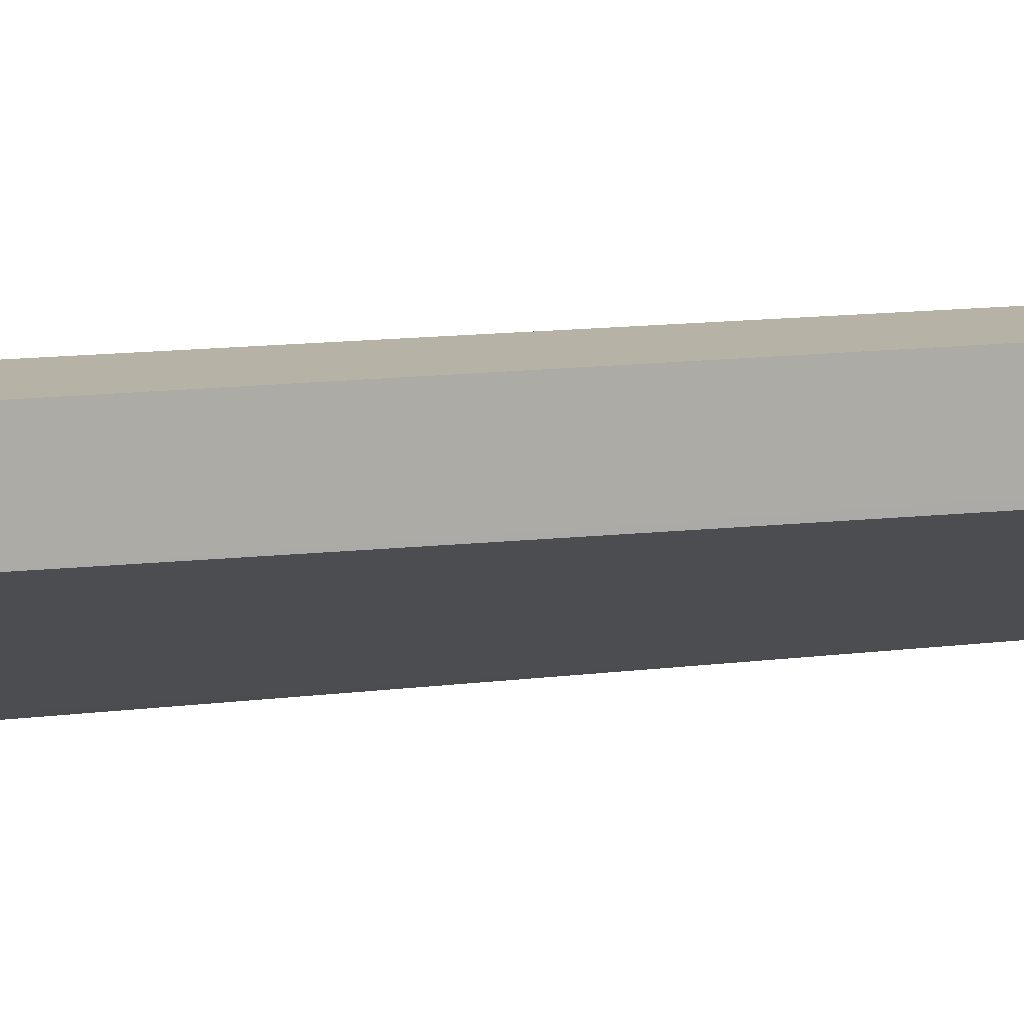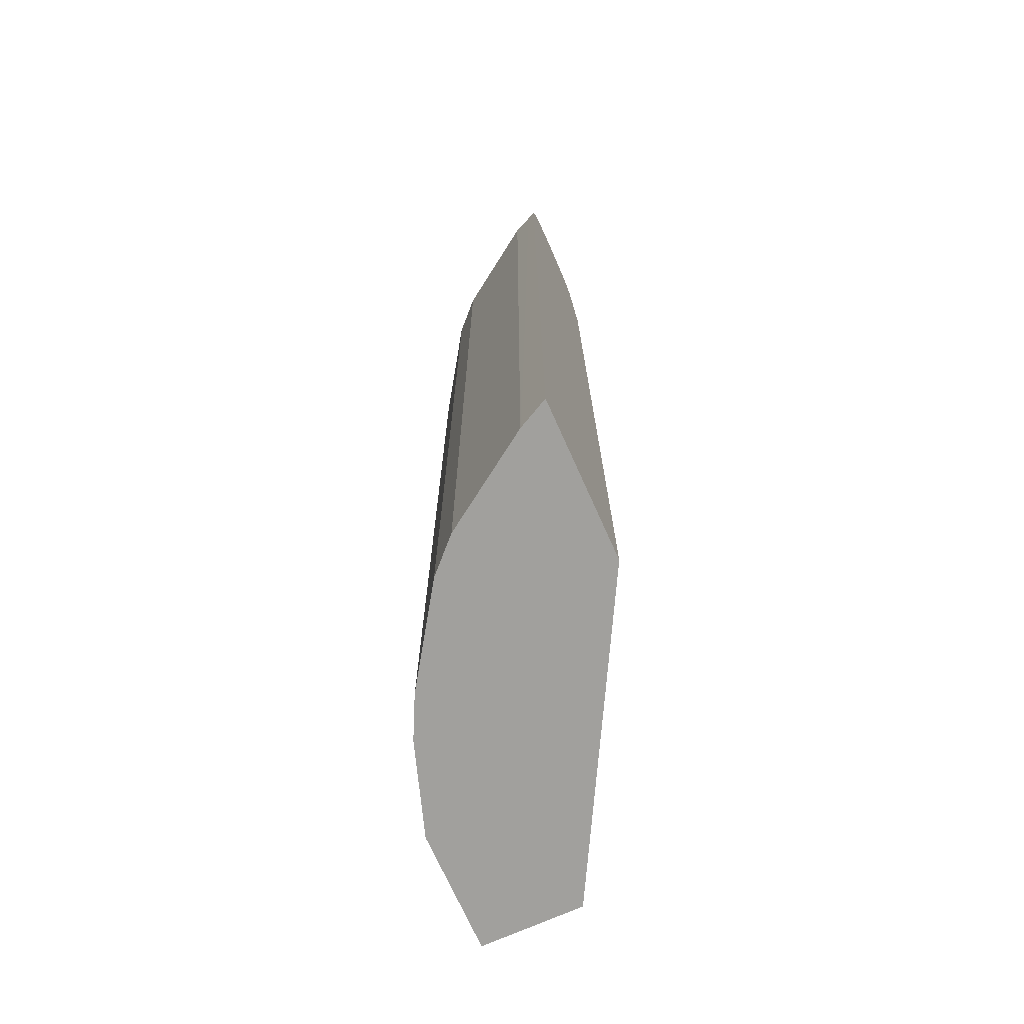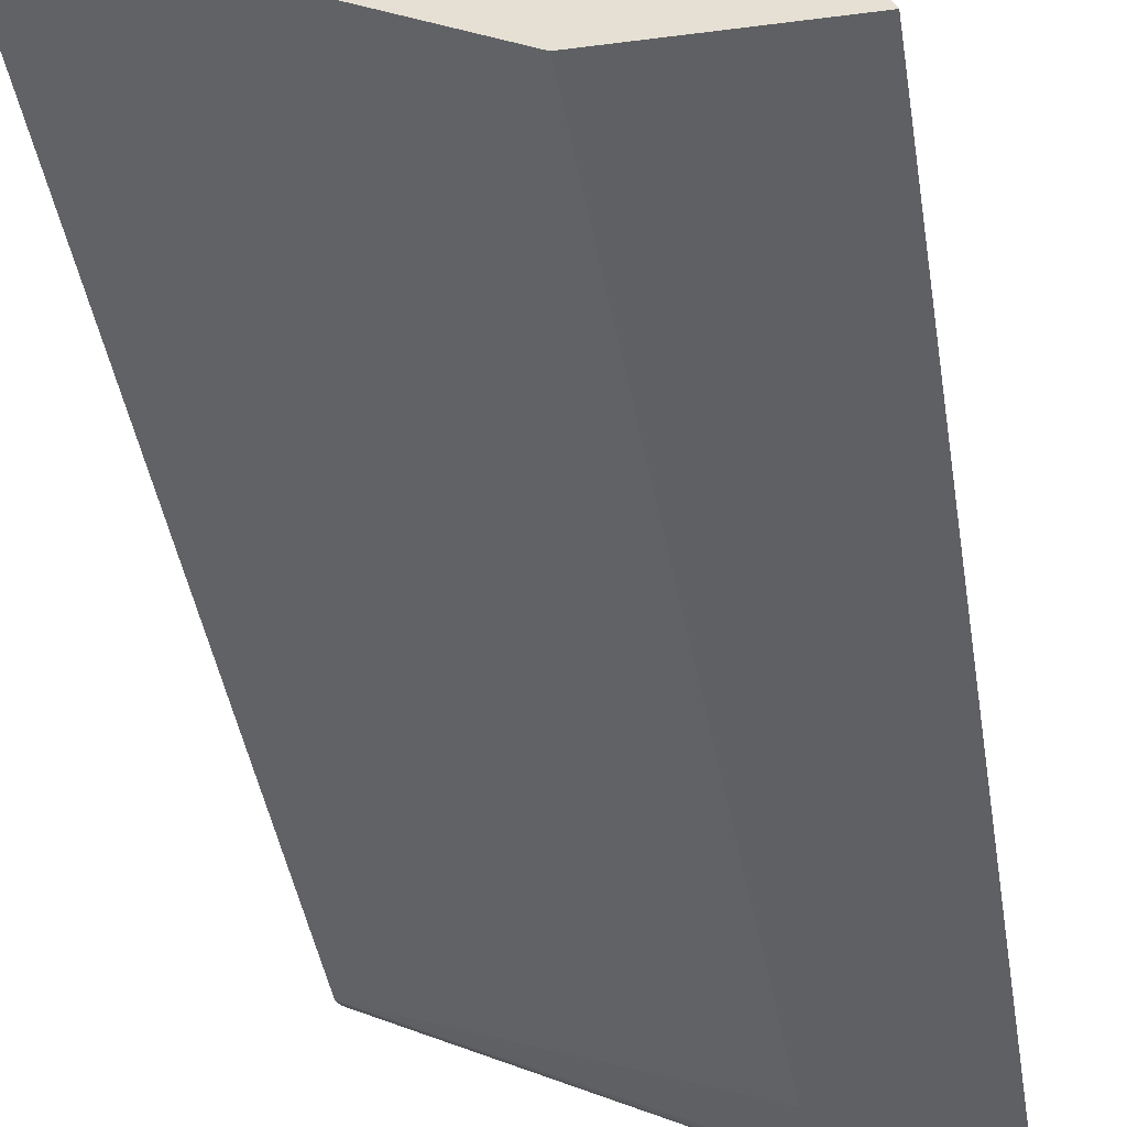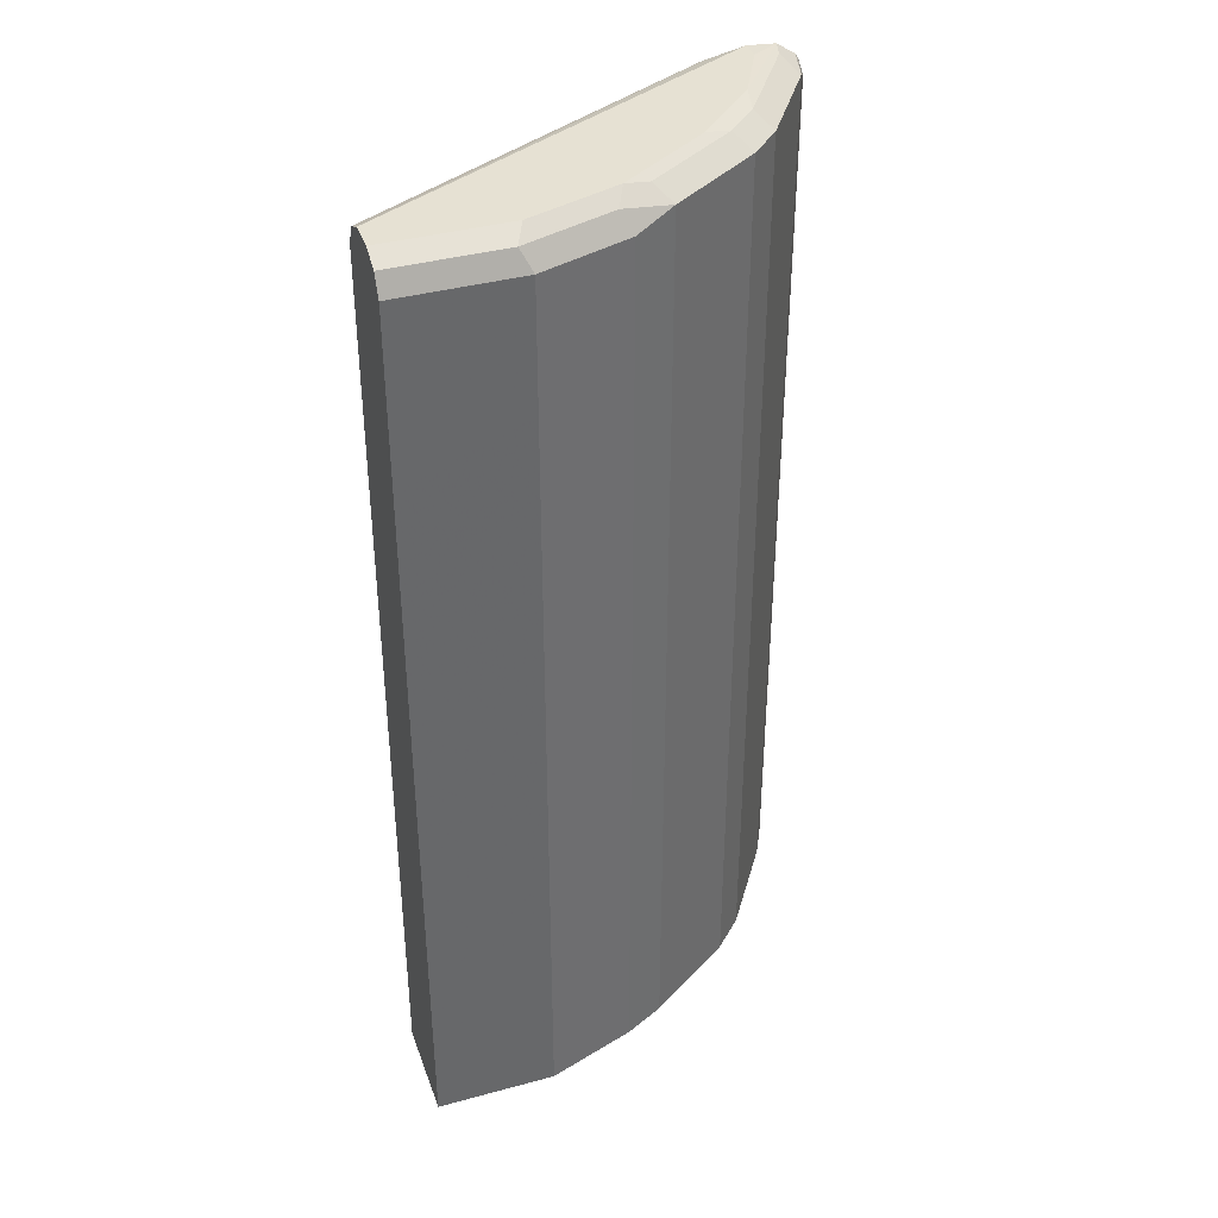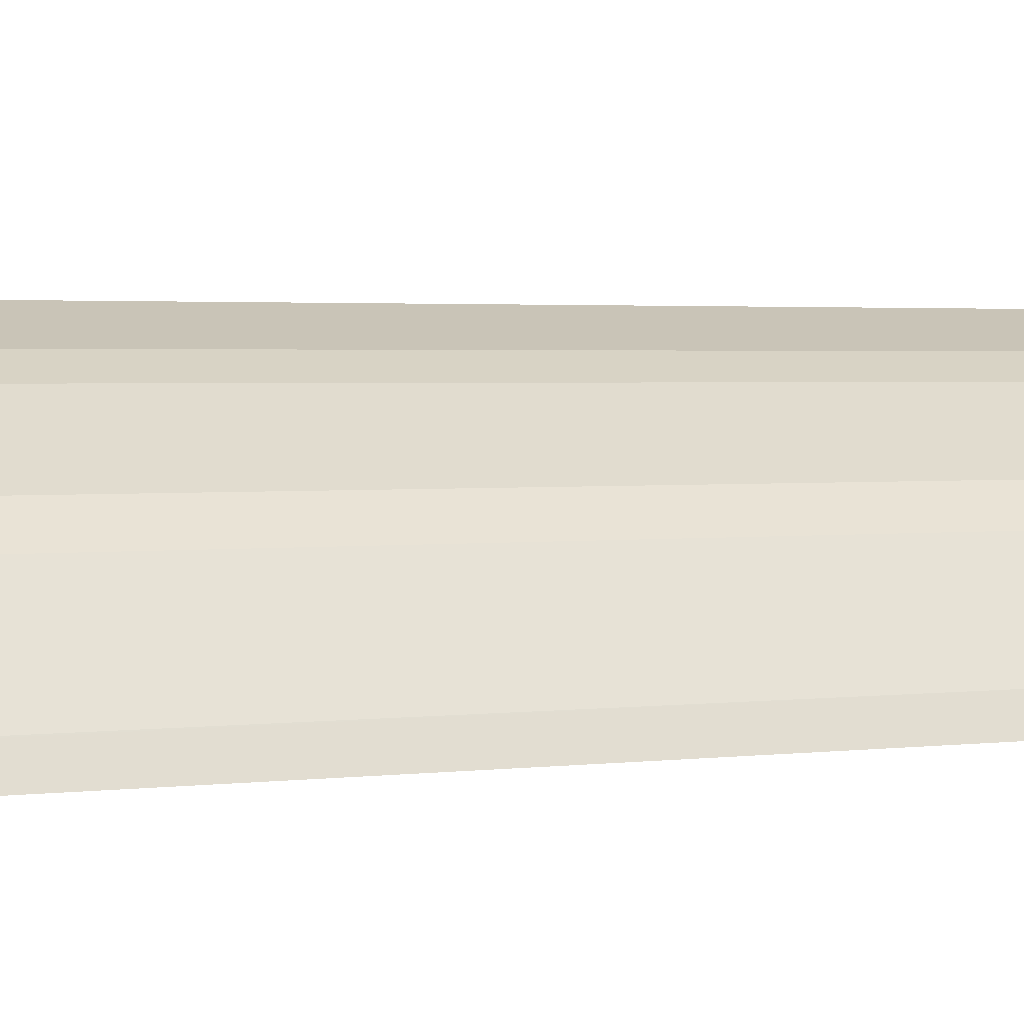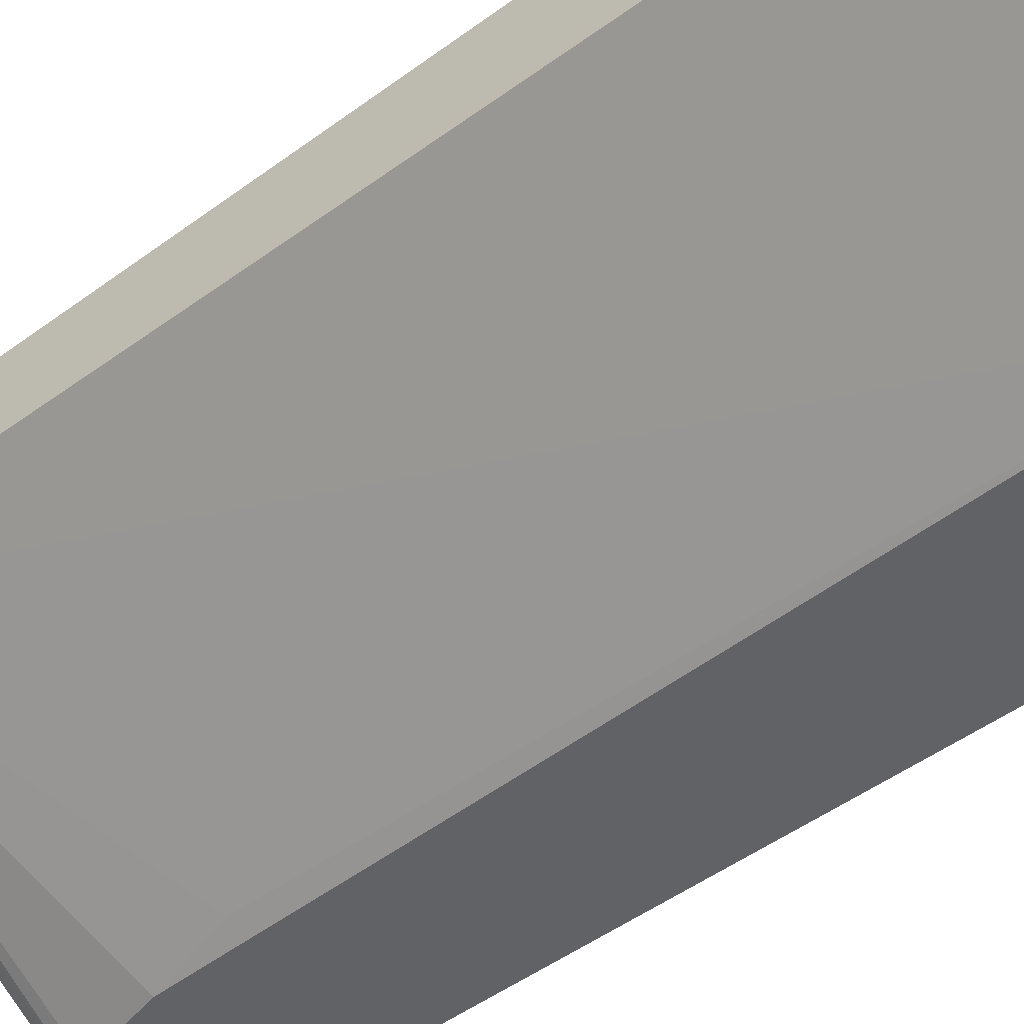
<metadata>
{"format":"obj","ext":"obj","renderer":"f3d","projection":"perspective","resolution":1024,"background":"white","views":[{"elev":12.5,"azim":-107.7,"up":"+Z"},{"elev":-71.6,"azim":114.1,"up":"+Y"},{"elev":-42.1,"azim":8.9,"up":"+Z"},{"elev":38.7,"azim":-18.8,"up":"+Y"},{"elev":2.4,"azim":65.5,"up":"+Z"},{"elev":-50.6,"azim":-51.3,"up":"+Z"}]}
</metadata>
<code>
v -8.725e-05 -0.4638 0.7455
v -3.796e-05 -0.4638 0.6685
v -8.725e-05 -0.4638 0.7457
v -8.725e-05 -0.4417 0.6795
v 0.329 -0.4638 0.4881
v -8.725e-05 0.5776 0.6796
v 1.134e-05 -0.4638 0.7815
v -8.725e-05 -0.4418 0.7815
v 0.5035 -0.4638 0.4881
v 0.3284 0.3963 0.4984
v 0.3489 0.4168 0.4881
v -8.725e-05 0.6002 0.6909
v 0.3791 0.588 0.4881
v 0.3714 0.5733 0.4881
v 0.3505 0.4864 0.4881
v 0.136 -0.4638 0.7815
v -8.725e-05 0.5776 0.7815
v 0.4983 -0.4638 0.4984
v 0.5035 0.5714 0.4881
v -8.725e-05 0.6115 0.7135
v 1.134e-05 0.6116 0.7135
v 0.3907 0.6031 0.4927
v 0.3953 0.6019 0.4881
v 0.3885 0.5974 0.4881
v 0.2379 -0.4638 0.7475
v 0.136 0.5776 0.7815
v -8.725e-05 0.6002 0.7702
v 0.4876 -0.4638 0.5199
v 0.4983 0.5662 0.4984
v 0.4972 0.59 0.4881
v 0.487 0.5889 0.521
v -8.725e-05 0.6116 0.7474
v 0.4417 0.6116 0.4881
v 0.282 -0.4638 0.7254
v 0.2379 0.5776 0.7475
v 0.2266 0.6002 0.7362
v 0.1246 0.6002 0.7702
v -8.725e-05 0.6116 0.7475
v 0.487 -0.4638 0.521
v 0.4936 0.5955 0.4881
v 0.4927 0.5946 0.4927
v 0.47 0.6059 0.504
v 0.4021 0.6059 0.606
v 0.419 0.5889 0.623
v 0.4732 0.6091 0.4881
v 0.4417 0.6116 0.5097
v 0.2831 -0.4638 0.7249
v 0.2831 0.5889 0.7249
v 0.2379 0.6116 0.7135
v 0.136 0.6116 0.7475
v 0.419 -0.4638 0.623
v 0.4077 0.6116 0.5776
v 0.3737 0.6116 0.6116
v 0.3398 0.6116 0.6456
v 0.3681 0.6059 0.6399
v 0.3851 0.5889 0.6569
v 0.3851 -0.4638 0.6569
v 0.2661 0.6059 0.7079
f 26 35 36
f 26 36 37
f 27 37 50
f 27 50 38
f 28 29 31
f 31 41 40
f 30 40 41
f 30 41 31
f 31 40 42
f 25 34 35
f 28 31 39
f 22 33 23
f 19 30 31
f 21 46 33
f 21 52 46
f 21 53 52
f 21 54 53
f 21 49 54
f 21 50 49
f 21 38 50
f 21 32 38
f 20 32 21
f 19 31 29
f 31 42 43
f 18 29 28
f 21 33 22
f 31 43 44
f 48 58 49
f 31 51 39
f 17 37 27
f 49 55 54
f 49 58 55
f 48 55 58
f 48 56 55
f 47 56 48
f 47 57 56
f 45 46 52
f 44 57 51
f 44 56 57
f 43 56 44
f 43 55 56
f 43 54 55
f 43 53 54
f 43 52 53
f 42 52 43
f 42 45 52
f 40 45 42
f 36 50 37
f 36 49 50
f 36 48 49
f 35 48 36
f 34 48 35
f 34 47 48
f 33 46 45
f 31 44 51
f 17 26 37
f 1 28 39
f 16 25 35
f 3 7 8
f 2 6 5
f 2 4 6
f 1 4 2
f 1 6 4
f 1 12 6
f 1 20 12
f 1 32 20
f 1 38 32
f 1 27 38
f 1 17 27
f 5 6 10
f 1 8 17
f 1 7 3
f 1 25 16
f 1 34 25
f 1 47 34
f 1 57 47
f 1 51 57
f 1 39 51
f 1 18 28
f 1 9 18
f 1 5 9
f 1 2 5
f 1 3 8
f 5 10 11
f 1 16 7
f 5 15 14
f 5 11 15
f 12 24 13
f 12 23 24
f 12 22 23
f 12 21 22
f 12 20 21
f 10 15 11
f 9 29 18
f 9 19 29
f 7 17 8
f 7 26 17
f 7 16 26
f 16 35 26
f 6 14 15
f 5 14 13
f 6 15 10
f 5 13 24
f 5 24 23
f 5 23 33
f 5 45 40
f 5 33 45
f 5 30 19
f 5 19 9
f 6 12 13
f 6 13 14
f 5 40 30

</code>
